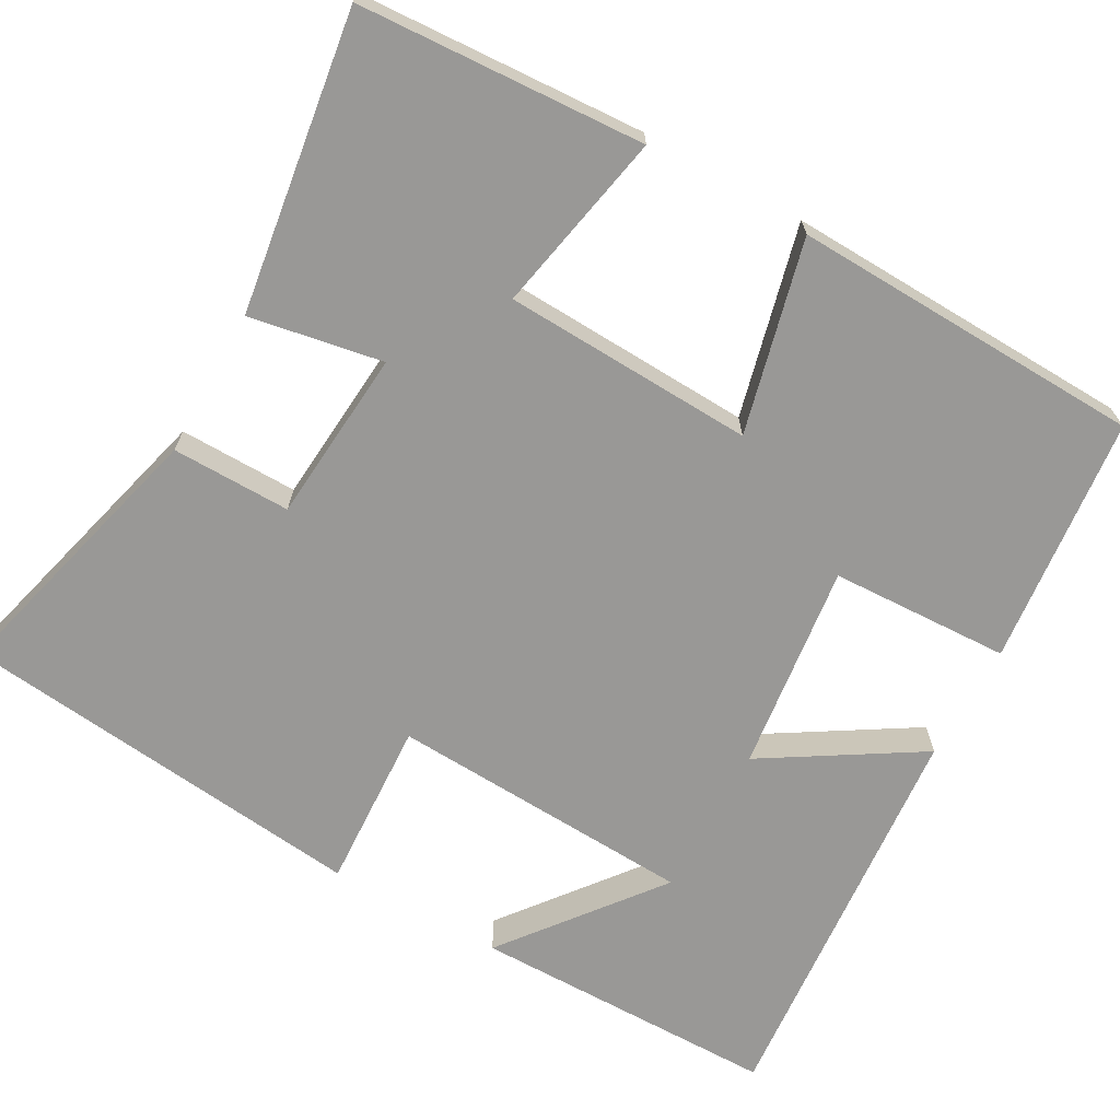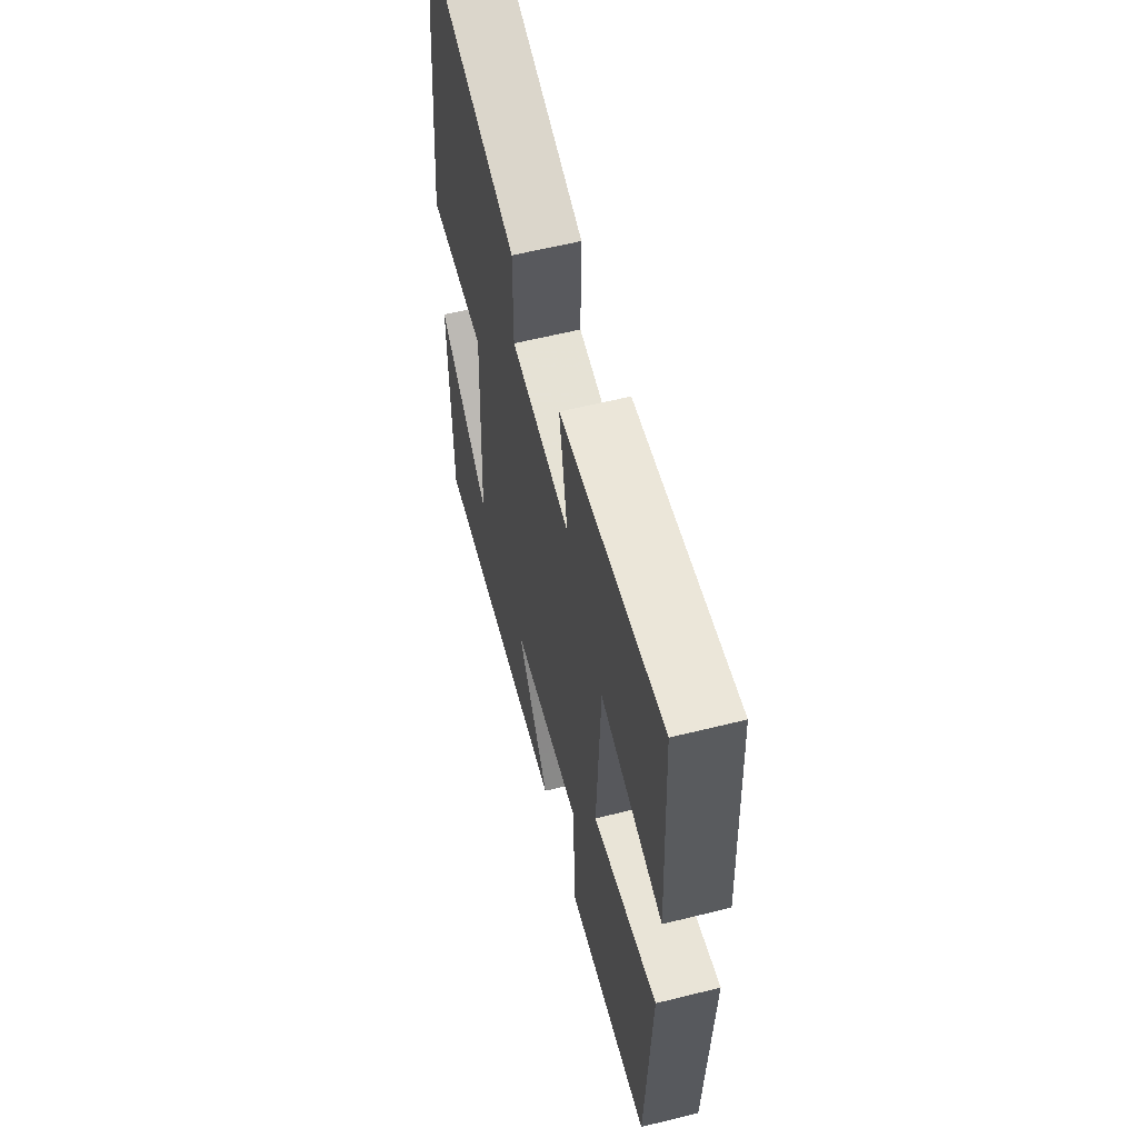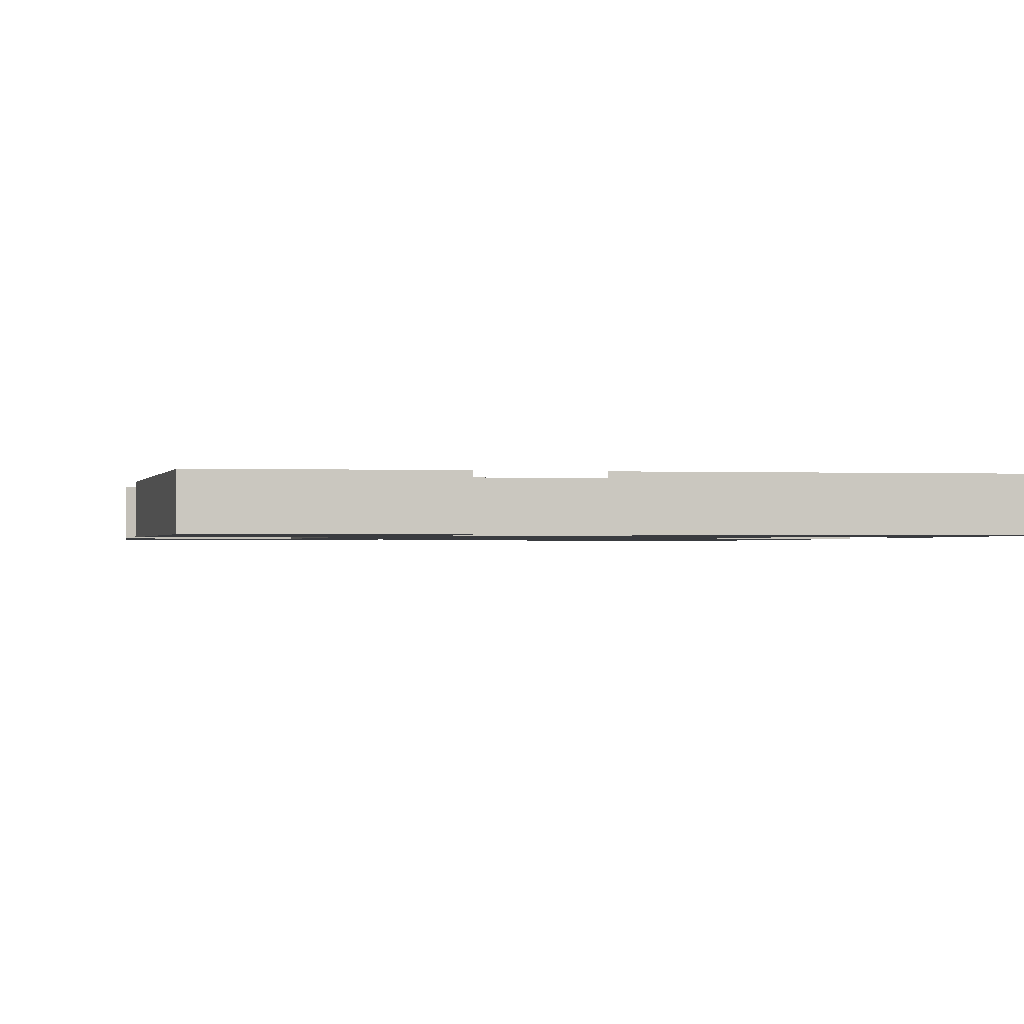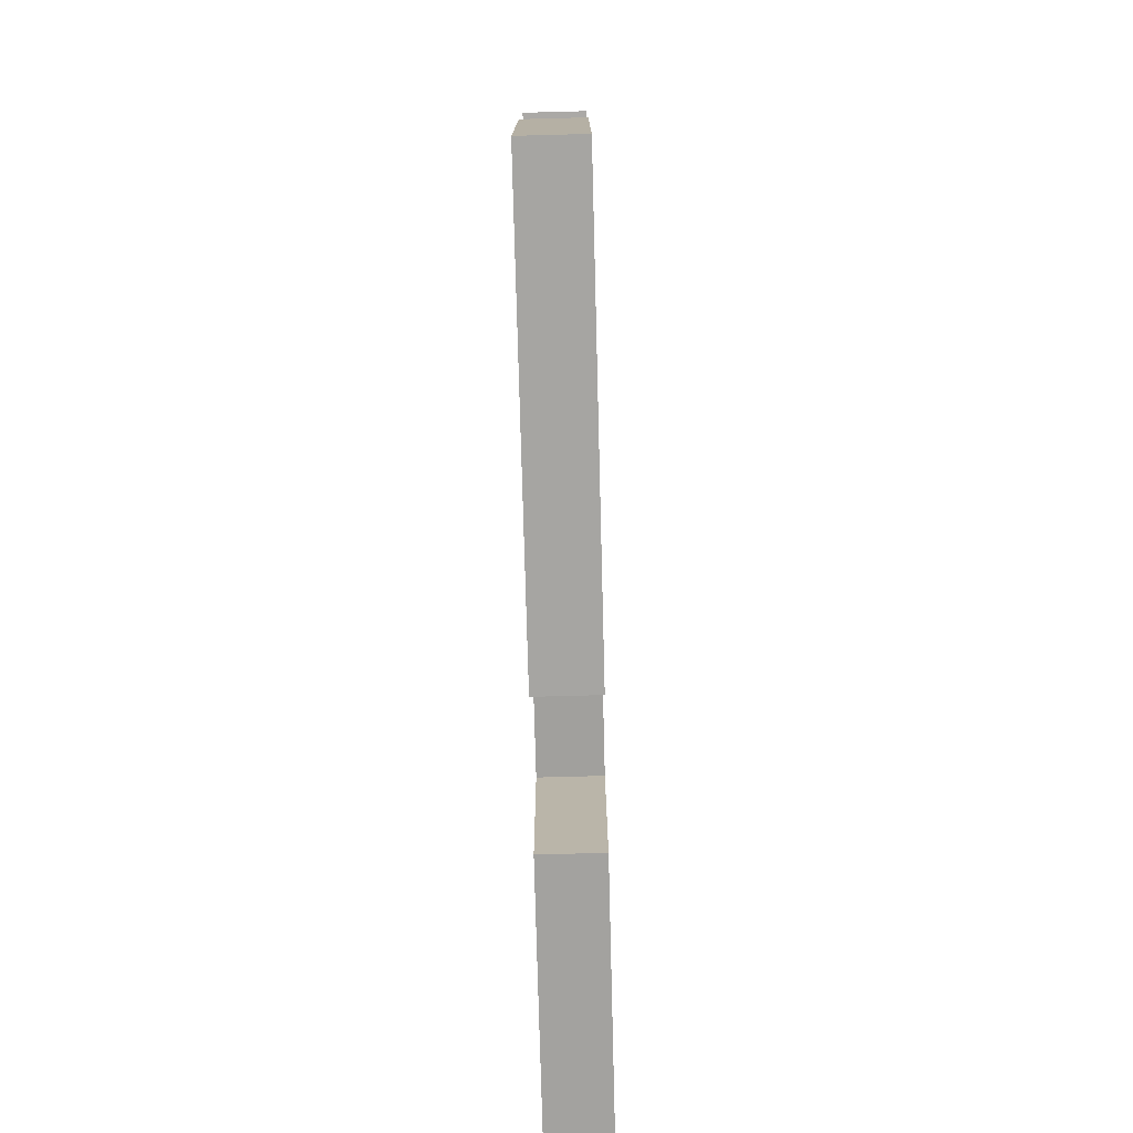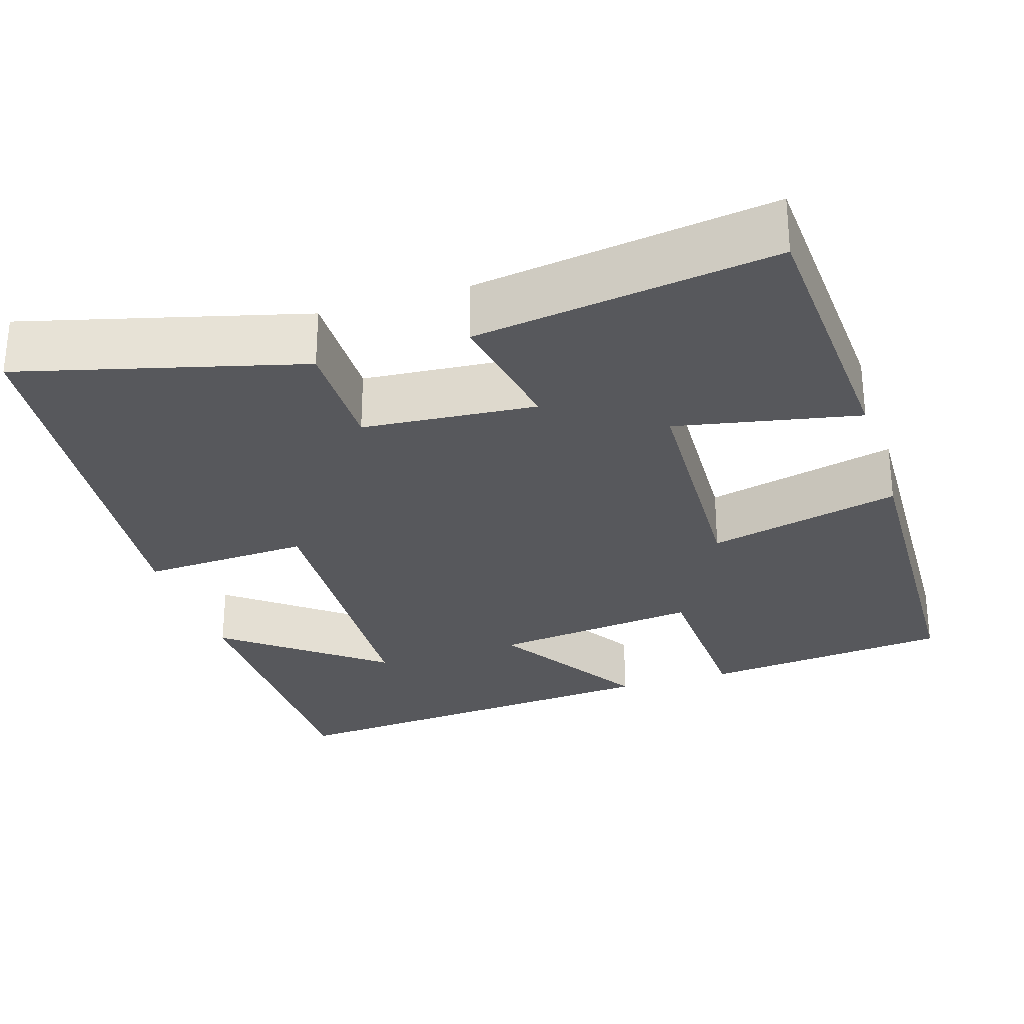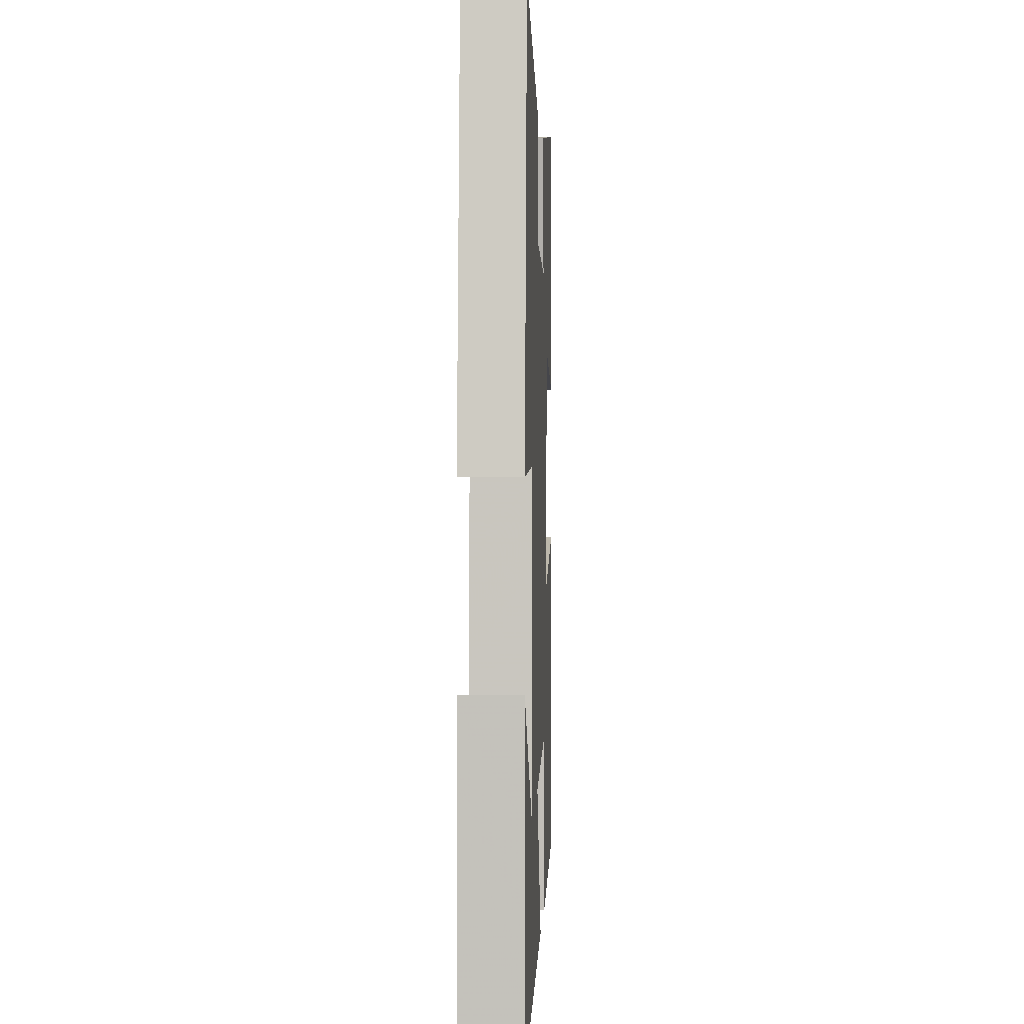
<metadata>
{"format":"obj","ext":"obj","renderer":"f3d","projection":"perspective","resolution":1024,"background":"white","views":[{"elev":-68.6,"azim":60.9,"up":"+Y"},{"elev":59.8,"azim":75.7,"up":"+Z"},{"elev":-1.1,"azim":166.8,"up":"+Y"},{"elev":-78.5,"azim":-88.5,"up":"+Z"},{"elev":-28.4,"azim":17.6,"up":"+Y"},{"elev":1.1,"azim":-87.5,"up":"+Z"}]}
</metadata>
<code>
v 0.484 0.07 -0.467
v 0.167 0.07 -0.5
v 0.158 0.07 -0.272
v -0.106 0.07 -0.304
v 0.015 0.07 -0.5
v -0.498 0.07 -0.543
v -0.5 0.07 -0.153
v -0.305 0.07 -0.306
v -0.285 0.07 0.082
v -0.5 0.07 0.071
v -0.442 0.07 0.594
v -0.088 0.07 0.5
v -0.09 0.07 0.349
v 0.13 0.07 0.331
v 0.1 0.07 0.5
v 0.48 0.07 0.555
v 0.5 0.07 0.192
v 0.269 0.07 0.238
v 0.255 0.07 -0.08
v 0.5 0.07 -0.02
v 0.484 0 -0.467
v 0.167 0 -0.5
v 0.158 0 -0.272
v -0.106 0 -0.304
v 0.015 0 -0.5
v -0.498 0 -0.543
v -0.5 0 -0.153
v -0.305 0 -0.306
v -0.285 0 0.082
v -0.5 0 0.071
v -0.442 0 0.594
v -0.088 0 0.5
v -0.09 0 0.349
v 0.13 0 0.331
v 0.1 0 0.5
v 0.48 0 0.555
v 0.5 0 0.192
v 0.269 0 0.238
v 0.255 0 -0.08
v 0.5 0 -0.02
f 19 20 1 2
f 18 19 2 3
f 15 16 17 18
f 14 15 18
f 13 14 18 3
f 10 11 12 13
f 9 10 13
f 8 9 13 3
f 6 7 8
f 4 5 6 8
f 3 4 8
f 22 21 40 39
f 23 22 39 38
f 38 37 36 35
f 38 35 34
f 23 38 34 33
f 33 32 31 30
f 33 30 29
f 23 33 29 28
f 28 27 26
f 28 26 25 24
f 28 24 23
f 1 21 22 2
f 2 22 23 3
f 3 23 24 4
f 4 24 25 5
f 5 25 26 6
f 6 26 27 7
f 7 27 28 8
f 8 28 29 9
f 9 29 30 10
f 10 30 31 11
f 11 31 32 12
f 12 32 33 13
f 13 33 34 14
f 14 34 35 15
f 15 35 36 16
f 16 36 37 17
f 17 37 38 18
f 18 38 39 19
f 19 39 40 20
f 20 40 21 1

</code>
